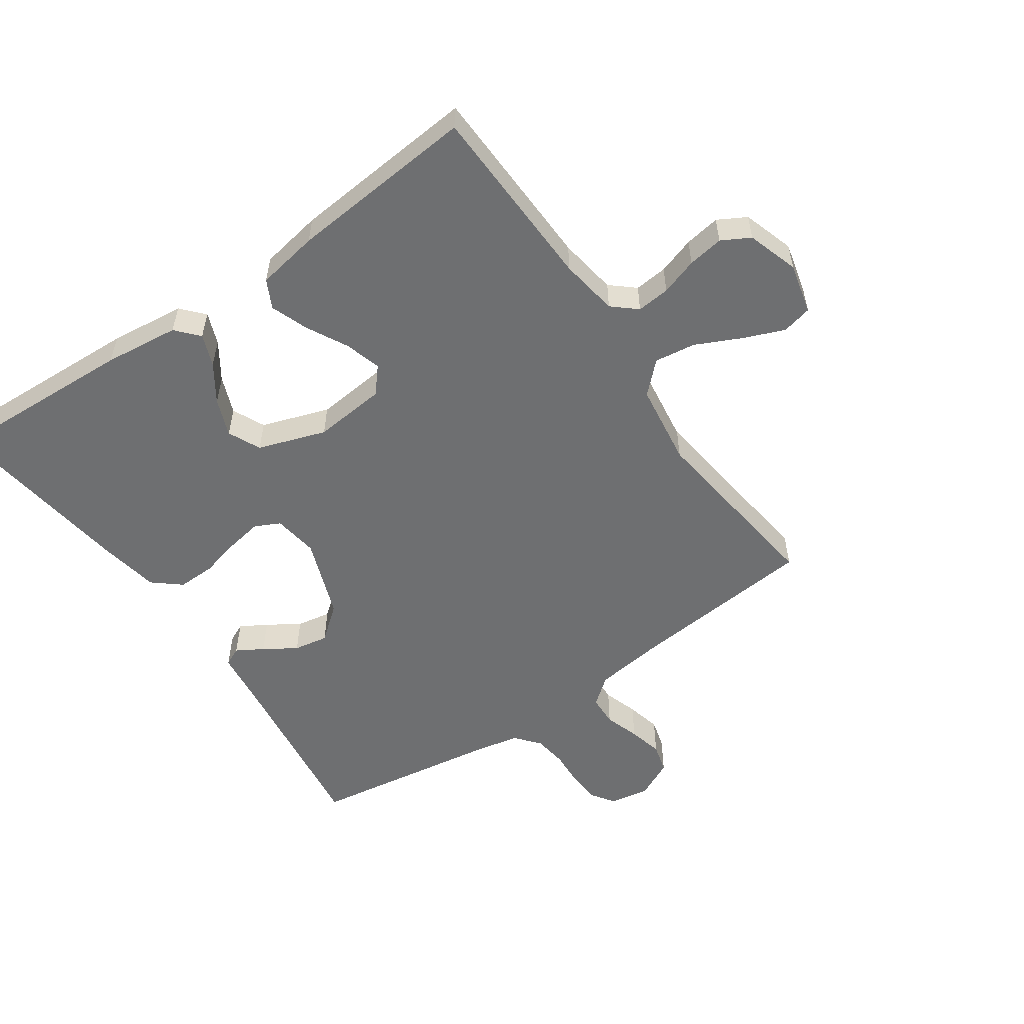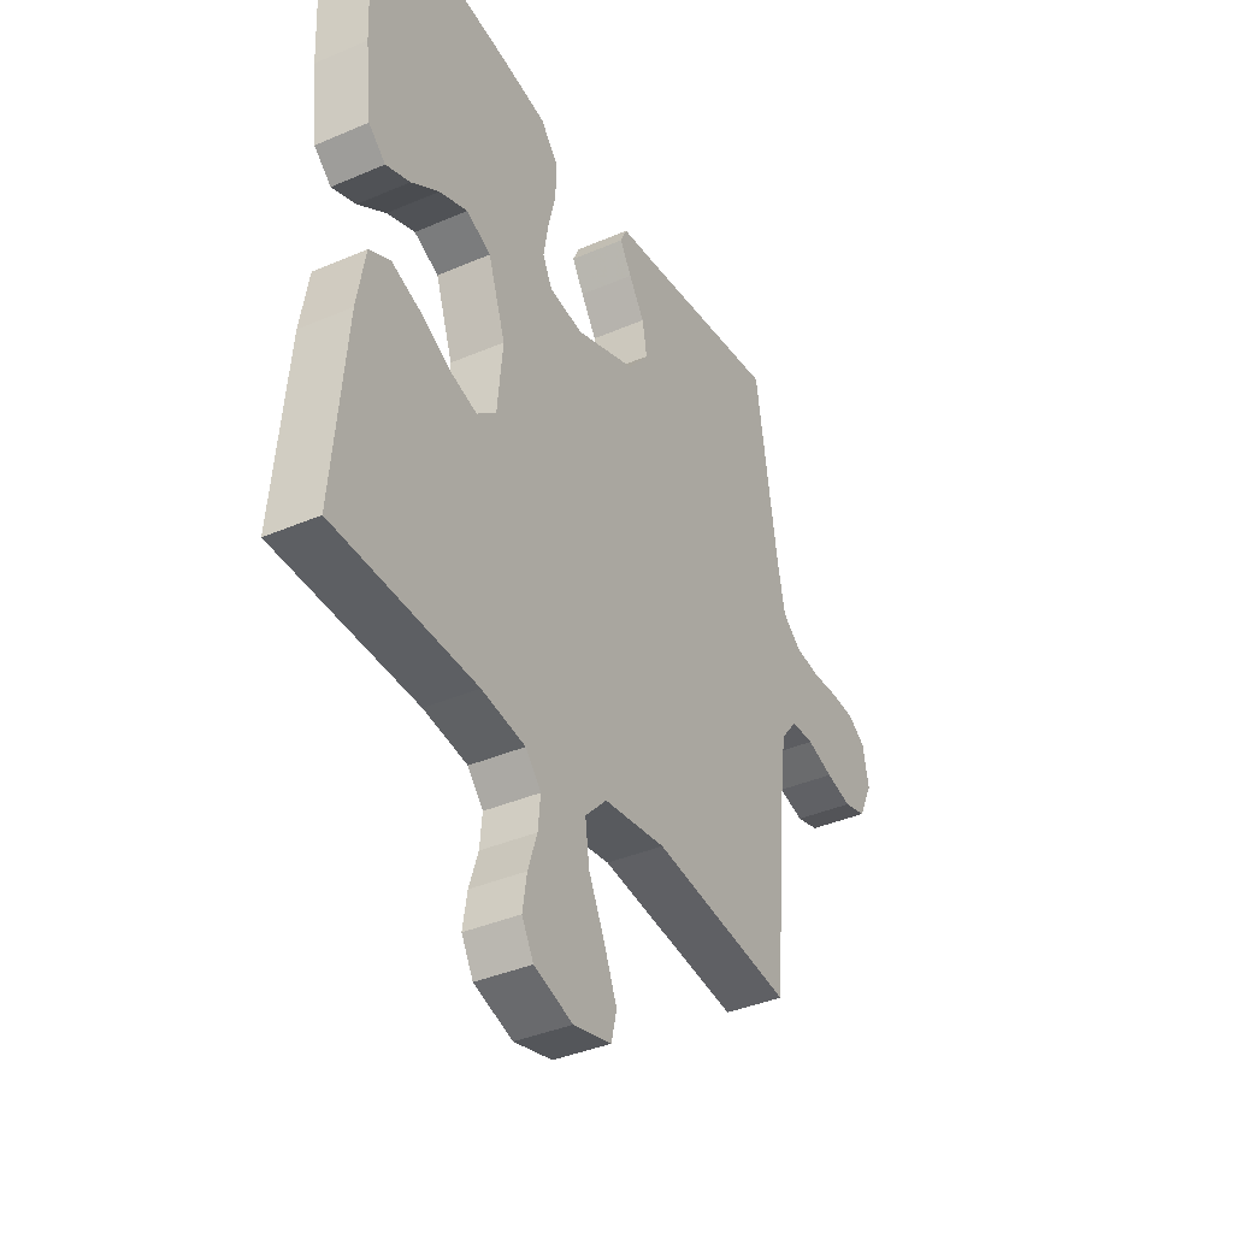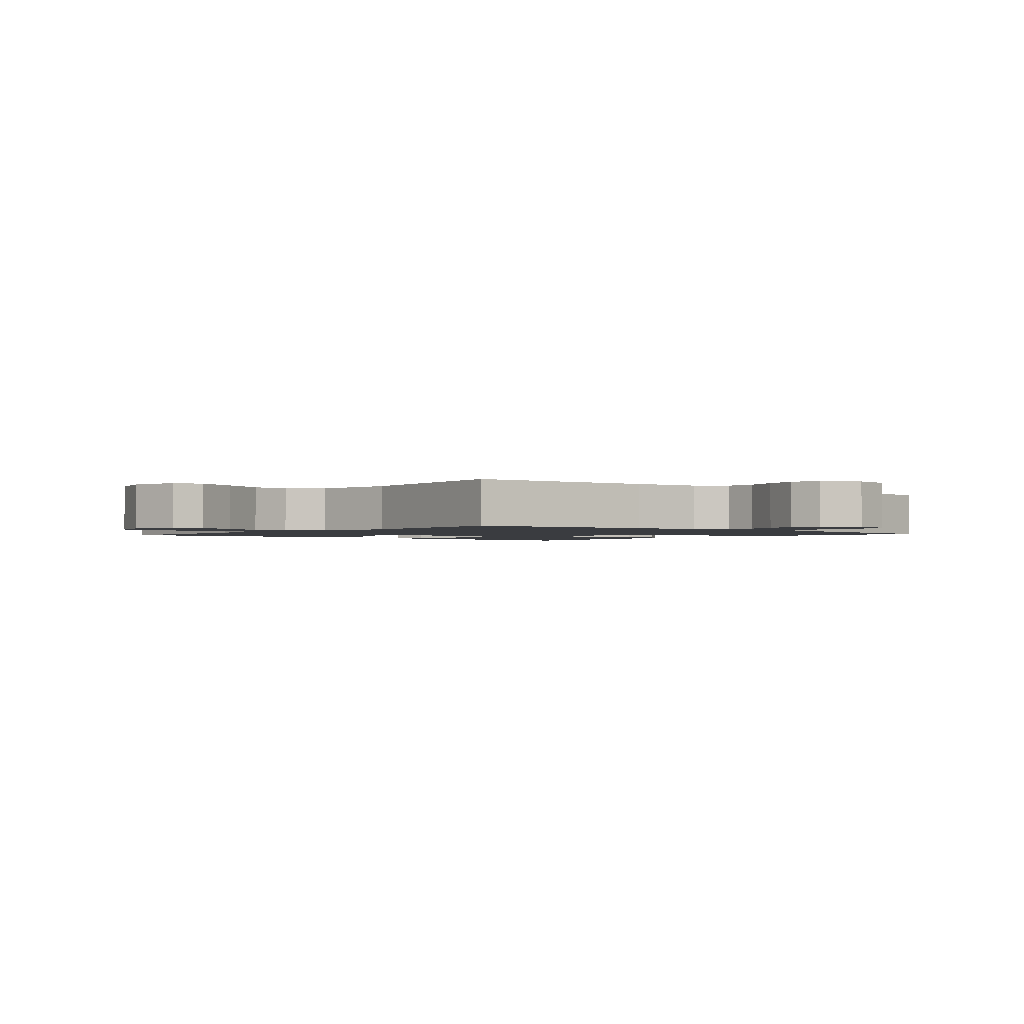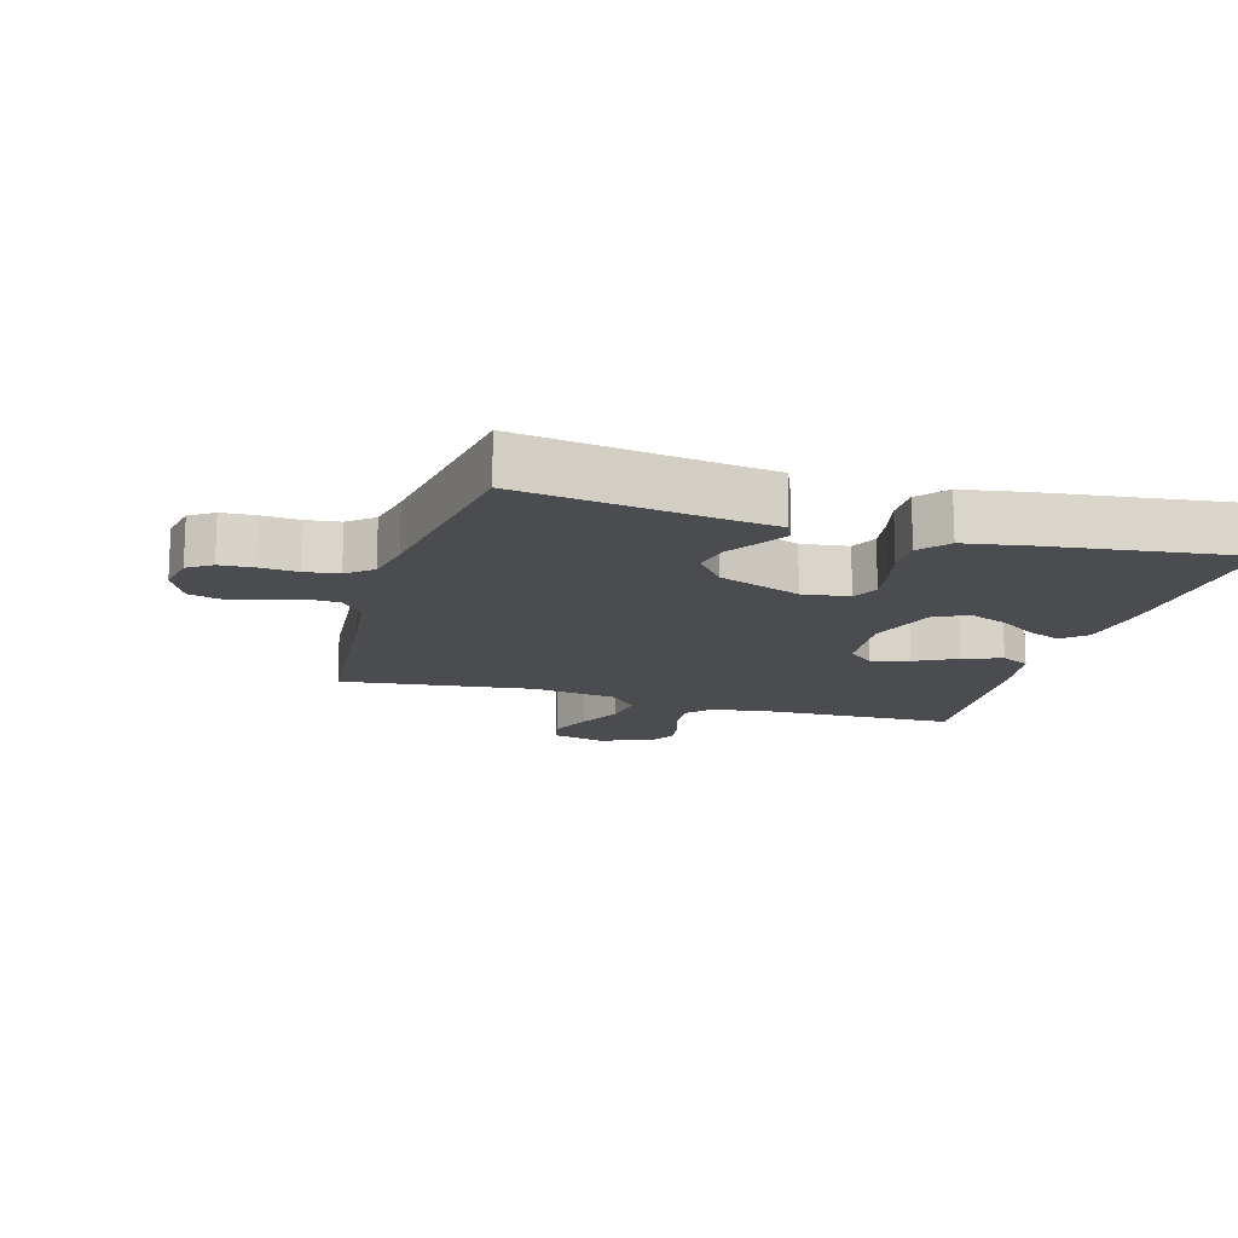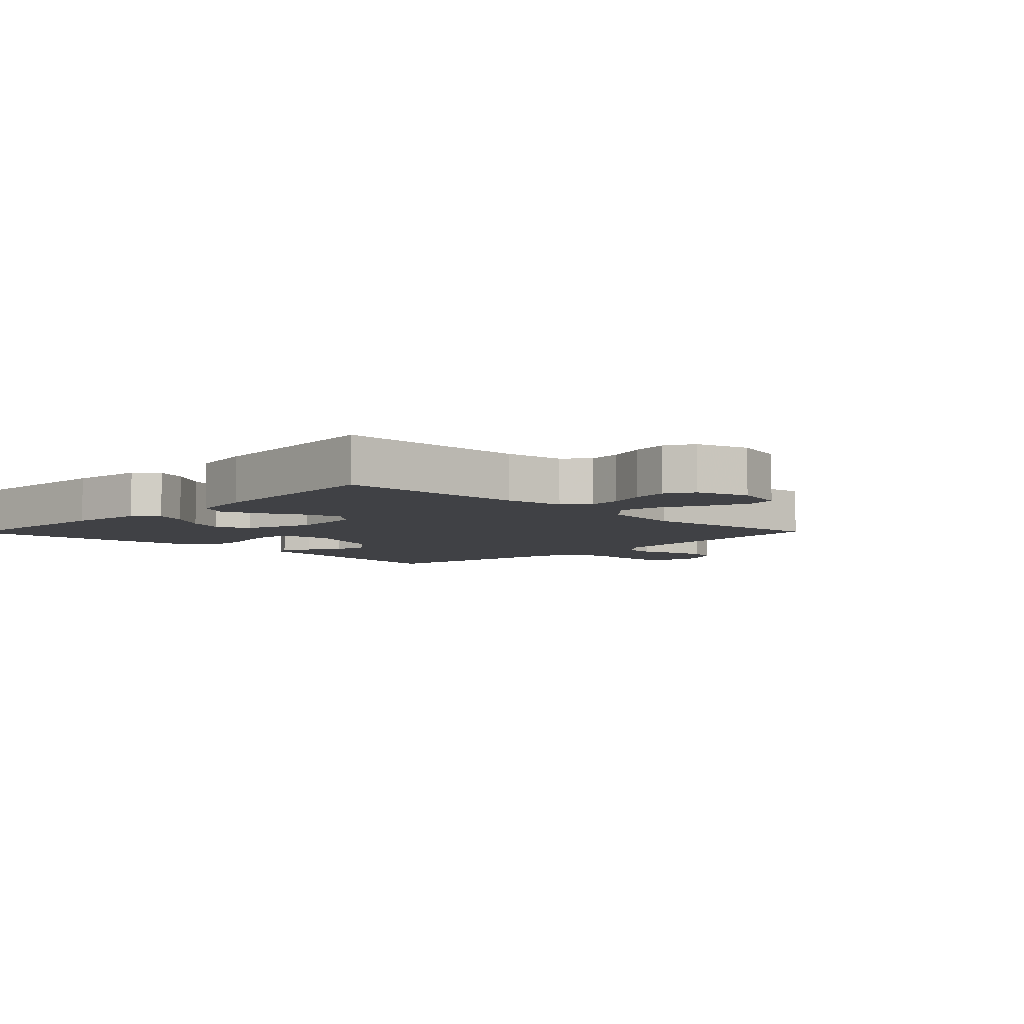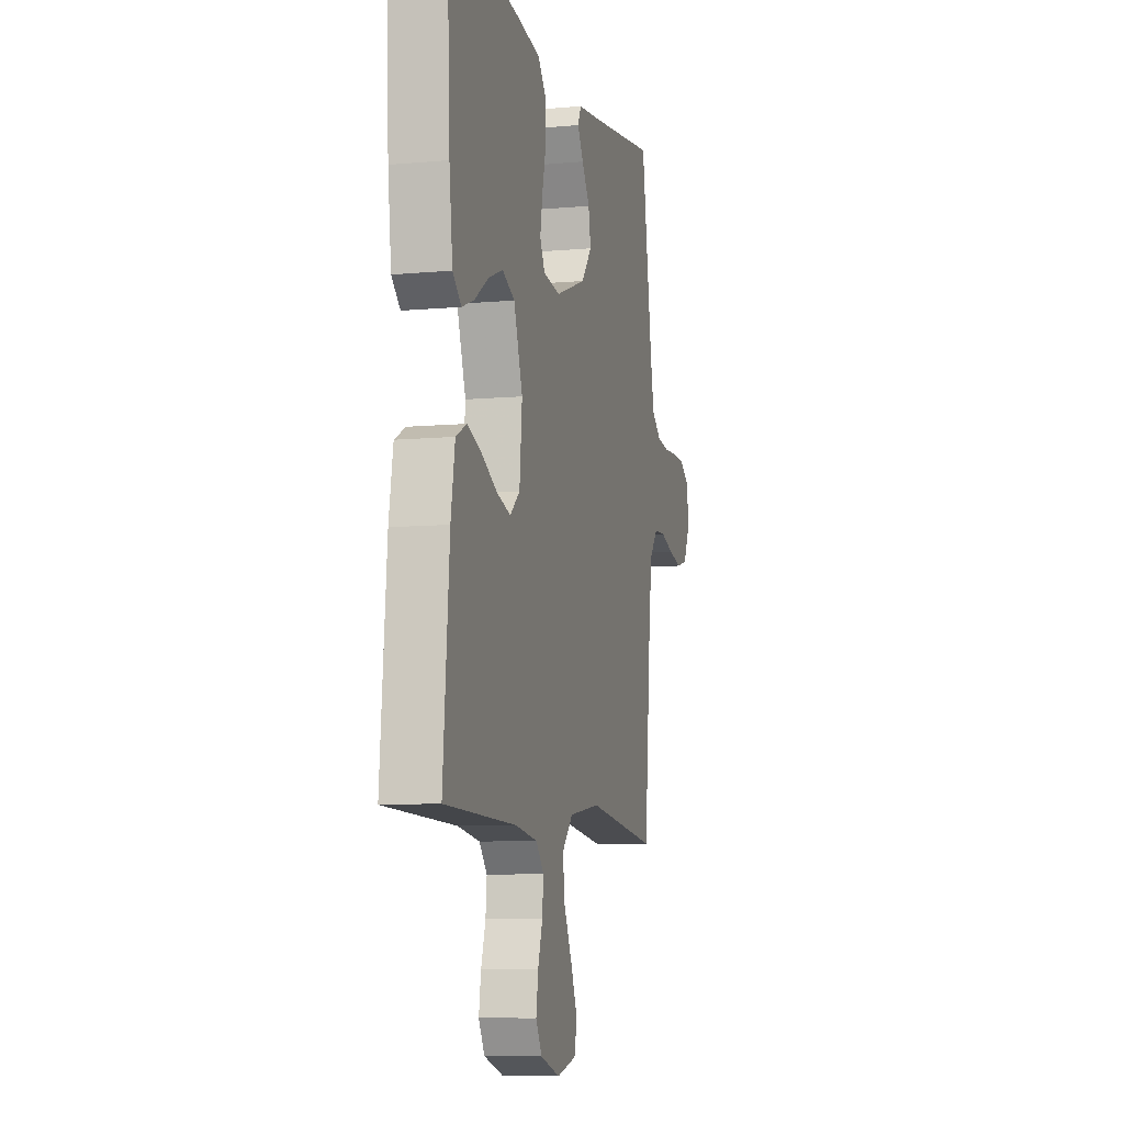
<metadata>
{"format":"obj","ext":"obj","renderer":"f3d","projection":"perspective","resolution":1024,"background":"white","views":[{"elev":-54.6,"azim":124.8,"up":"+Y"},{"elev":-38.6,"azim":118.4,"up":"+Z"},{"elev":-1.7,"azim":-130.1,"up":"+Y"},{"elev":-14.9,"azim":-16.4,"up":"+Y"},{"elev":-5.9,"azim":135.6,"up":"+Y"},{"elev":-8.3,"azim":104.1,"up":"+Z"}]}
</metadata>
<code>
v 0.5 0.07 -0.5
v 0.2 0.07 -0.508
v 0.107 0.07 -0.522
v 0.074 0.07 -0.56
v 0.079 0.07 -0.613
v 0.098 0.07 -0.672
v 0.107 0.07 -0.729
v 0.082 0.07 -0.774
v 0 0.07 -0.8
v -0.081 0.07 -0.78
v -0.092 0.07 -0.732
v -0.065 0.07 -0.666
v -0.031 0.07 -0.595
v -0.022 0.07 -0.53
v -0.068 0.07 -0.482
v -0.2 0.07 -0.463
v -0.5 0.07 -0.5
v -0.527 0.07 -0.2
v -0.541 0.07 -0.09
v -0.576 0.07 -0.046
v -0.625 0.07 -0.044
v -0.681 0.07 -0.062
v -0.736 0.07 -0.075
v -0.783 0.07 -0.062
v -0.813 0.07 0
v -0.801 0.07 0.063
v -0.764 0.07 0.088
v -0.712 0.07 0.091
v -0.654 0.07 0.087
v -0.601 0.07 0.094
v -0.562 0.07 0.126
v -0.547 0.07 0.2
v -0.5 0.07 0.5
v -0.2 0.07 0.458
v -0.118 0.07 0.448
v -0.104 0.07 0.418
v -0.129 0.07 0.376
v -0.162 0.07 0.325
v -0.172 0.07 0.27
v -0.128 0.07 0.215
v 0 0.07 0.167
v 0.072 0.07 0.177
v 0.092 0.07 0.217
v 0.082 0.07 0.275
v 0.066 0.07 0.34
v 0.065 0.07 0.4
v 0.102 0.07 0.444
v 0.2 0.07 0.461
v 0.5 0.07 0.5
v 0.486 0.07 0.2
v 0.472 0.07 0.08
v 0.436 0.07 0.048
v 0.385 0.07 0.068
v 0.326 0.07 0.108
v 0.266 0.07 0.132
v 0.214 0.07 0.108
v 0.177 0.07 0
v 0.188 0.07 -0.116
v 0.229 0.07 -0.151
v 0.287 0.07 -0.134
v 0.352 0.07 -0.1
v 0.412 0.07 -0.078
v 0.457 0.07 -0.101
v 0.474 0.07 -0.2
v 0.5 0 -0.5
v 0.2 0 -0.508
v 0.107 0 -0.522
v 0.074 0 -0.56
v 0.079 0 -0.613
v 0.098 0 -0.672
v 0.107 0 -0.729
v 0.082 0 -0.774
v 0 0 -0.8
v -0.081 0 -0.78
v -0.092 0 -0.732
v -0.065 0 -0.666
v -0.031 0 -0.595
v -0.022 0 -0.53
v -0.068 0 -0.482
v -0.2 0 -0.463
v -0.5 0 -0.5
v -0.527 0 -0.2
v -0.541 0 -0.09
v -0.576 0 -0.046
v -0.625 0 -0.044
v -0.681 0 -0.062
v -0.736 0 -0.075
v -0.783 0 -0.062
v -0.813 0 0
v -0.801 0 0.063
v -0.764 0 0.088
v -0.712 0 0.091
v -0.654 0 0.087
v -0.601 0 0.094
v -0.562 0 0.126
v -0.547 0 0.2
v -0.5 0 0.5
v -0.2 0 0.458
v -0.118 0 0.448
v -0.104 0 0.418
v -0.129 0 0.376
v -0.162 0 0.325
v -0.172 0 0.27
v -0.128 0 0.215
v 0 0 0.167
v 0.072 0 0.177
v 0.092 0 0.217
v 0.082 0 0.275
v 0.066 0 0.34
v 0.065 0 0.4
v 0.102 0 0.444
v 0.2 0 0.461
v 0.5 0 0.5
v 0.486 0 0.2
v 0.472 0 0.08
v 0.436 0 0.048
v 0.385 0 0.068
v 0.326 0 0.108
v 0.266 0 0.132
v 0.214 0 0.108
v 0.177 0 0
v 0.188 0 -0.116
v 0.229 0 -0.151
v 0.287 0 -0.134
v 0.352 0 -0.1
v 0.412 0 -0.078
v 0.457 0 -0.101
v 0.474 0 -0.2
f 63 64 1 2
f 60 61 62 63
f 59 60 63 2
f 58 59 2 3
f 57 58 3 4
f 51 52 53 54
f 51 54 55
f 50 51 55
f 49 50 55
f 48 49 55 56
f 44 45 46 47
f 43 44 47 48
f 35 36 37 38
f 34 35 38
f 32 33 34 38
f 31 32 38 39
f 30 31 39 40
f 26 27 28 29
f 26 29 30
f 25 26 30
f 21 22 23 24
f 21 24 25 30
f 16 17 18
f 15 16 18 19
f 10 11 12 13
f 8 9 10 13
f 8 13 14
f 5 6 7 8
f 4 5 8 14
f 57 4 14 15
f 43 48 56 57
f 42 43 57 15
f 21 30 40 41
f 20 21 41 42
f 15 19 20 42
f 66 65 128 127
f 127 126 125 124
f 66 127 124 123
f 67 66 123 122
f 68 67 122 121
f 118 117 116 115
f 119 118 115
f 119 115 114
f 119 114 113
f 120 119 113 112
f 111 110 109 108
f 112 111 108 107
f 102 101 100 99
f 102 99 98
f 102 98 97 96
f 103 102 96 95
f 104 103 95 94
f 93 92 91 90
f 94 93 90
f 94 90 89
f 88 87 86 85
f 94 89 88 85
f 82 81 80
f 83 82 80 79
f 77 76 75 74
f 77 74 73 72
f 78 77 72
f 72 71 70 69
f 78 72 69 68
f 79 78 68 121
f 121 120 112 107
f 79 121 107 106
f 105 104 94 85
f 106 105 85 84
f 106 84 83 79
f 1 65 66 2
f 2 66 67 3
f 3 67 68 4
f 4 68 69 5
f 5 69 70 6
f 6 70 71 7
f 7 71 72 8
f 8 72 73 9
f 9 73 74 10
f 10 74 75 11
f 11 75 76 12
f 12 76 77 13
f 13 77 78 14
f 14 78 79 15
f 15 79 80 16
f 16 80 81 17
f 17 81 82 18
f 18 82 83 19
f 19 83 84 20
f 20 84 85 21
f 21 85 86 22
f 22 86 87 23
f 23 87 88 24
f 24 88 89 25
f 25 89 90 26
f 26 90 91 27
f 27 91 92 28
f 28 92 93 29
f 29 93 94 30
f 30 94 95 31
f 31 95 96 32
f 32 96 97 33
f 33 97 98 34
f 34 98 99 35
f 35 99 100 36
f 36 100 101 37
f 37 101 102 38
f 38 102 103 39
f 39 103 104 40
f 40 104 105 41
f 41 105 106 42
f 42 106 107 43
f 43 107 108 44
f 44 108 109 45
f 45 109 110 46
f 46 110 111 47
f 47 111 112 48
f 48 112 113 49
f 49 113 114 50
f 50 114 115 51
f 51 115 116 52
f 52 116 117 53
f 53 117 118 54
f 54 118 119 55
f 55 119 120 56
f 56 120 121 57
f 57 121 122 58
f 58 122 123 59
f 59 123 124 60
f 60 124 125 61
f 61 125 126 62
f 62 126 127 63
f 63 127 128 64
f 64 128 65 1

</code>
